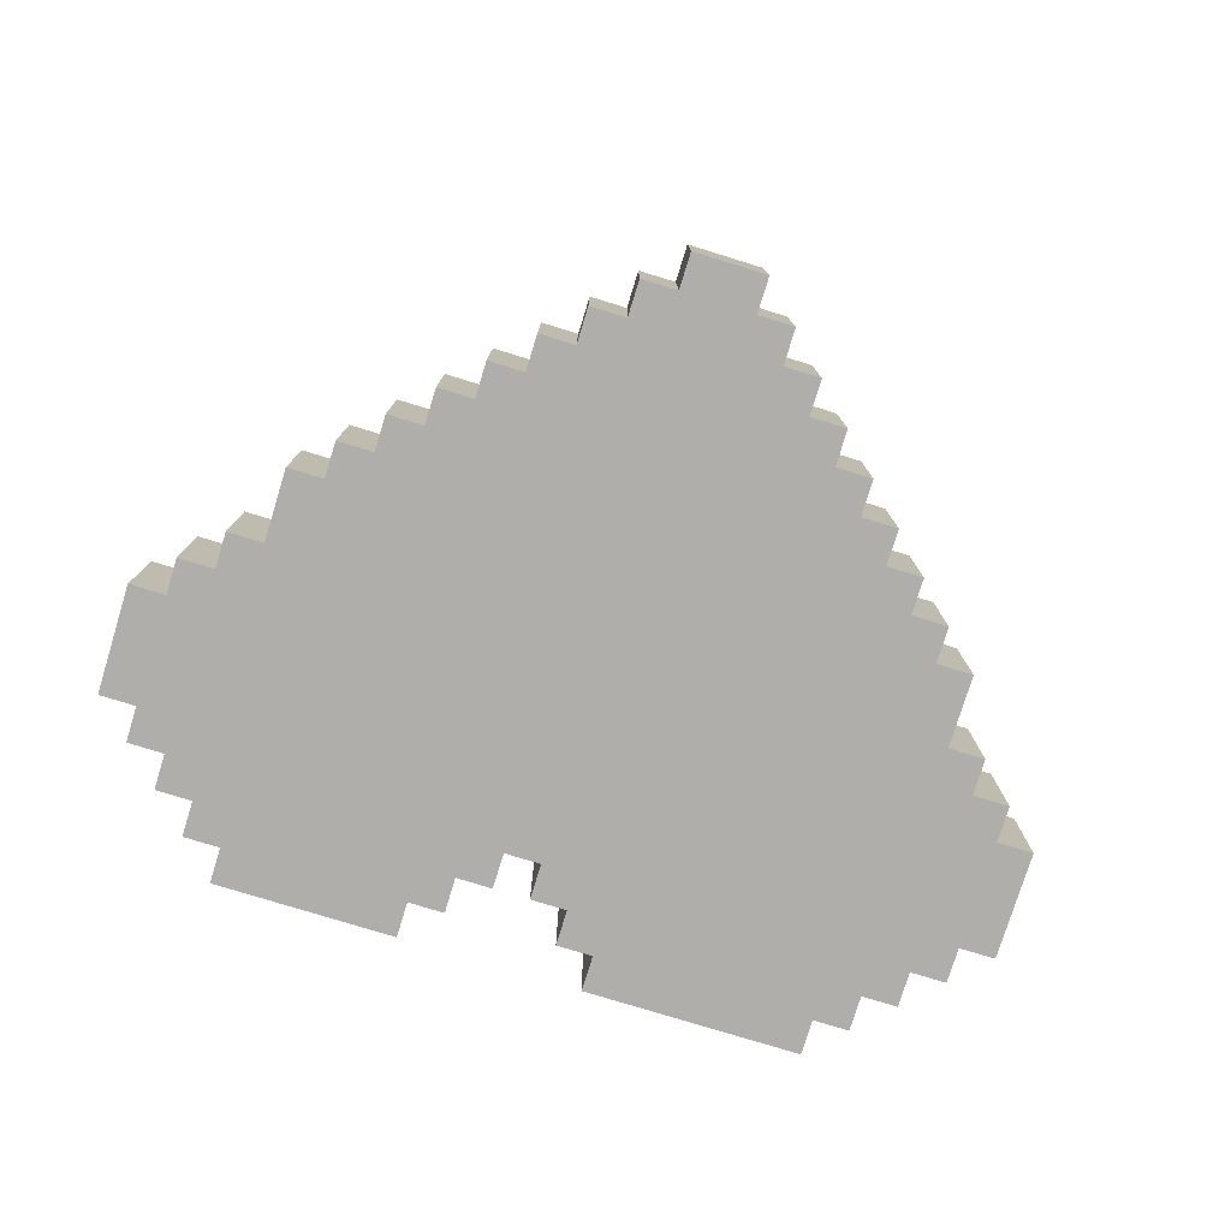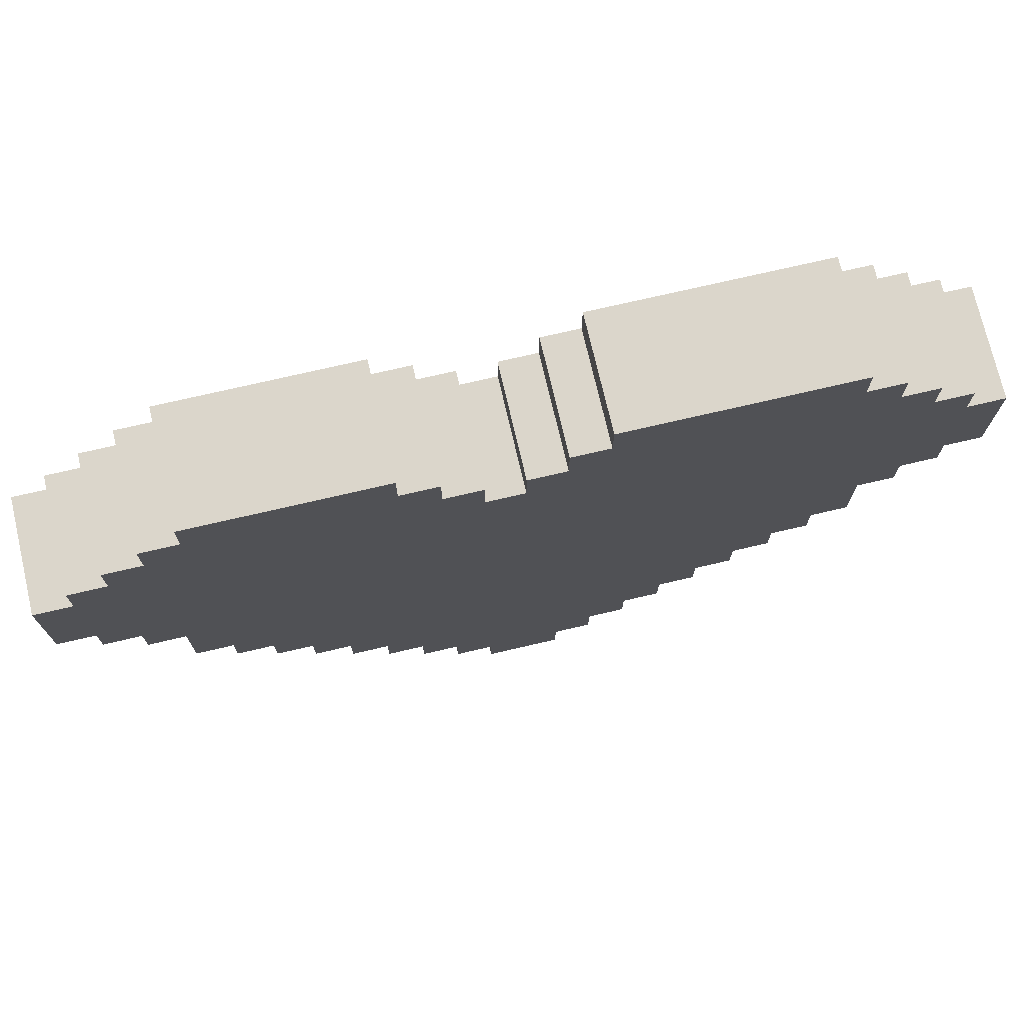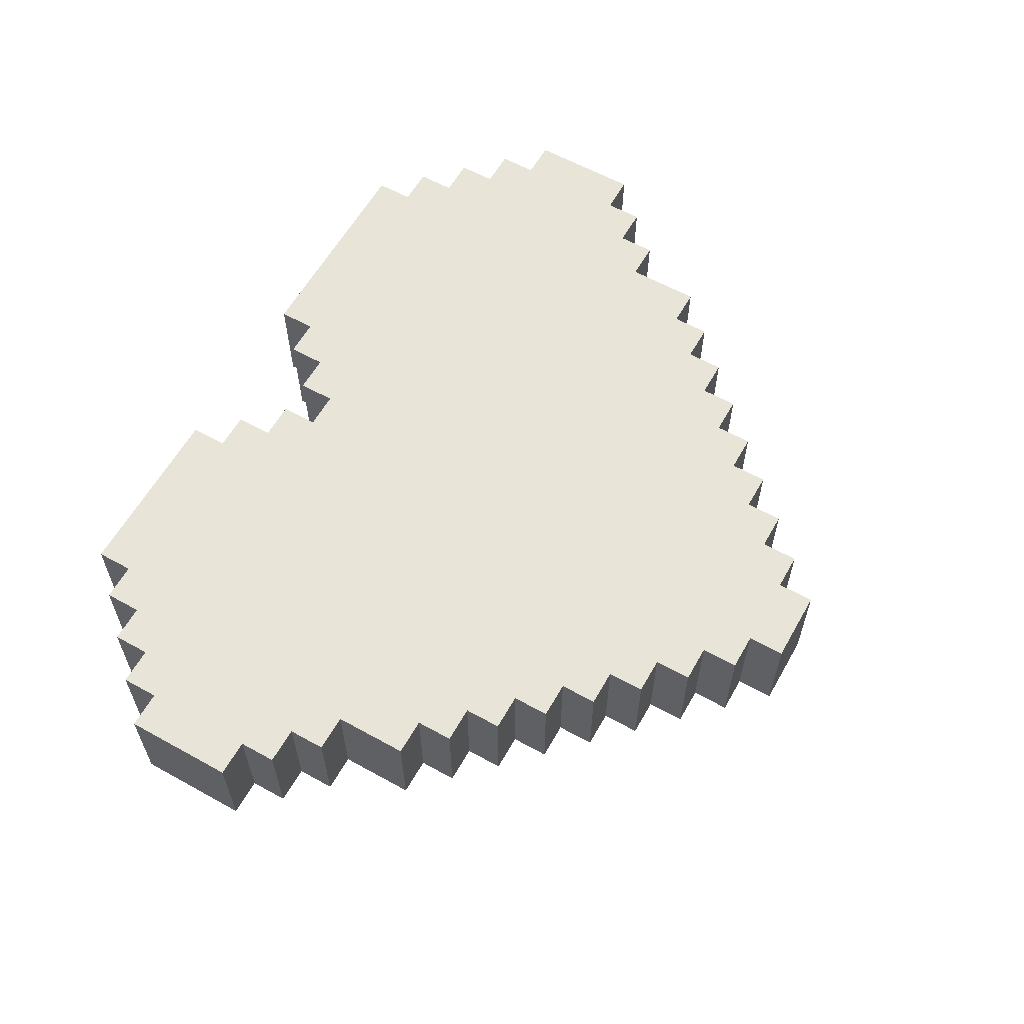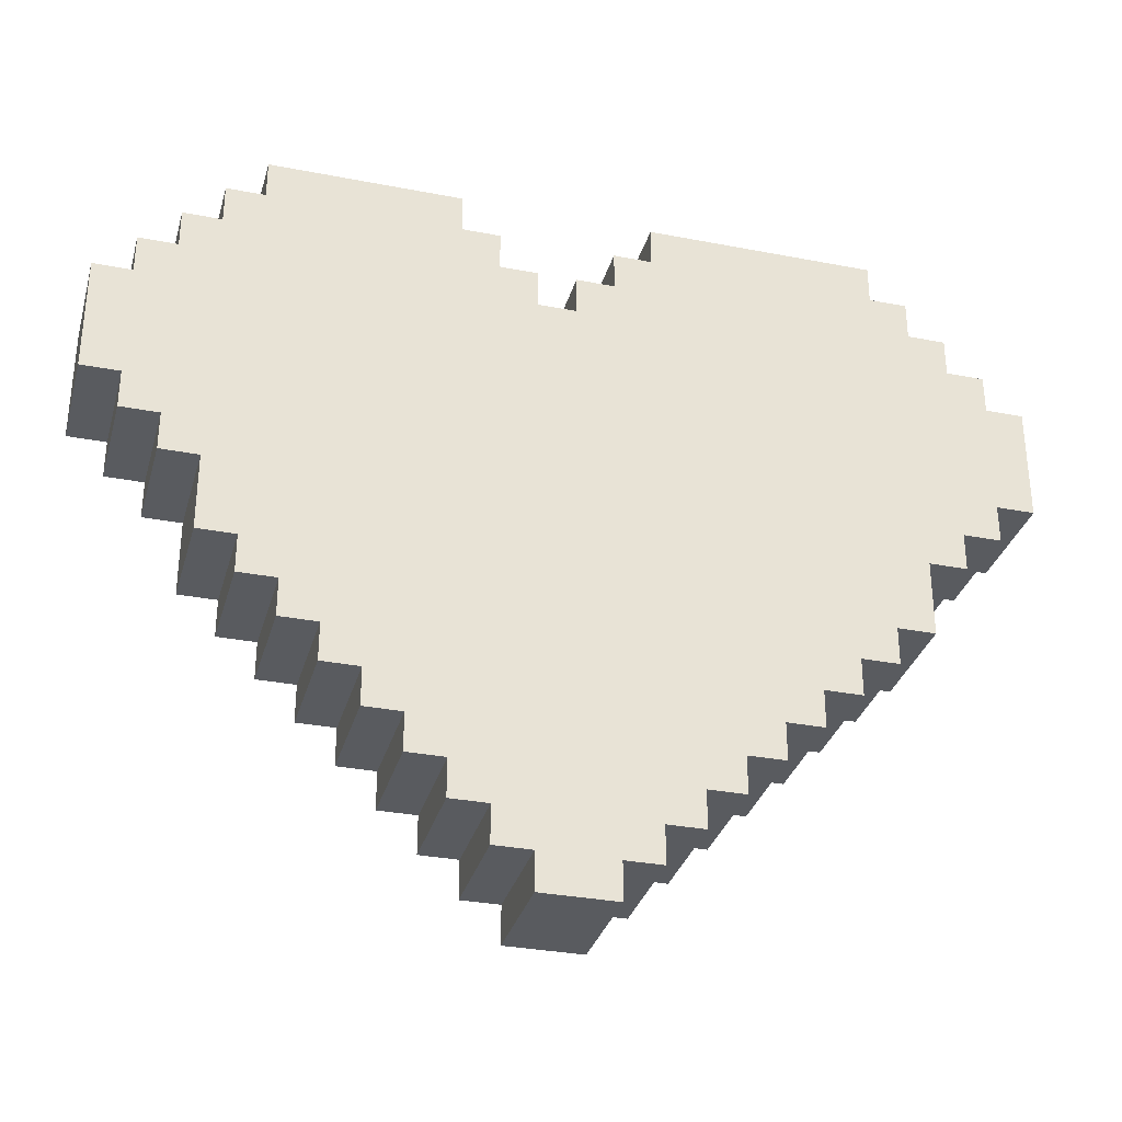
<metadata>
{"format":"obj","ext":"obj","renderer":"f3d","projection":"perspective","resolution":1024,"background":"white","views":[{"elev":-77.8,"azim":-17.1,"up":"+Z"},{"elev":73.5,"azim":-13.1,"up":"+Y"},{"elev":60.5,"azim":-60.5,"up":"+Z"},{"elev":-32.1,"azim":-15.2,"up":"+Y"}]}
</metadata>
<code>
o
v 0 3.2 0
v 0 3.2 -0.3
v 0 3.5 0
v 0 3.5 -0.3
v 0.1 3.1 0
v 0.1 3.1 -0.3
v 0.1 3.2 0
v 0.1 3.2 -0.3
v 0.1 3.5 0
v 0.1 3.5 -0.3
v 0.1 3.6 0
v 0.1 3.6 -0.3
v 0.2 3 0
v 0.2 3 -0.3
v 0.2 3.1 0
v 0.2 3.1 -0.3
v 0.2 3.6 0
v 0.2 3.6 -0.3
v 0.2 3.7 0
v 0.2 3.7 -0.3
v 0.3 2.8 0
v 0.3 2.8 -0.3
v 0.3 3 0
v 0.3 3 -0.3
v 0.3 3.7 0
v 0.3 3.7 -0.3
v 0.3 3.8 0
v 0.3 3.8 -0.3
v 0.4 2.7 0
v 0.4 2.7 -0.3
v 0.4 2.8 0
v 0.4 2.8 -0.3
v 0.4 3.8 0
v 0.4 3.8 -0.3
v 0.4 3.9 0
v 0.4 3.9 -0.3
v 0.5 2.6 0
v 0.5 2.6 -0.3
v 0.5 2.7 0
v 0.5 2.7 -0.3
v 0.6 2.5 0
v 0.6 2.5 -0.3
v 0.6 2.6 0
v 0.6 2.6 -0.3
v 0.7 2.4 0
v 0.7 2.4 -0.3
v 0.7 2.5 0
v 0.7 2.5 -0.3
v 0.8 2.3 0
v 0.8 2.3 -0.3
v 0.8 2.4 0
v 0.8 2.4 -0.3
v 0.9 2.2 0
v 0.9 2.2 -0.3
v 0.9 2.3 0
v 0.9 2.3 -0.3
v 1 2.1 0
v 1 2.1 -0.3
v 1 2.2 0
v 1 2.2 -0.3
v 1.1 2 0
v 1.1 2 -0.3
v 1.1 2.1 0
v 1.1 2.1 -0.3
v 1.2 3.6 0
v 1.2 3.6 -0.3
v 1.2 3.7 0
v 1.2 3.7 -0.3
v 1.3 3.7 0
v 1.3 3.7 -0.3
v 1.3 3.8 0
v 1.3 3.8 -0.3
v 1.4 3.8 0
v 1.4 3.8 -0.3
v 1.4 3.9 0
v 1.4 3.9 -0.3
v 2.2 3.4 -0.1
v 2.2 3.4 -0.2
v 2.2 3.5 -0.1
v 2.2 3.5 -0.2
v 0.9 3.8 0
v 0.9 3.8 -0.3
v 0.9 3.9 0
v 0.9 3.9 -0.3
v 1 3.7 0
v 1 3.7 -0.3
v 1 3.8 0
v 1 3.8 -0.3
v 1.1 3.6 0
v 1.1 3.6 -0.3
v 1.1 3.7 0
v 1.1 3.7 -0.3
v 1.3 2 0
v 1.3 2 -0.3
v 1.3 2.1 0
v 1.3 2.1 -0.3
v 1.4 2.1 0
v 1.4 2.1 -0.3
v 1.4 2.2 0
v 1.4 2.2 -0.3
v 1.5 2.2 0
v 1.5 2.2 -0.3
v 1.5 2.3 0
v 1.5 2.3 -0.3
v 1.6 2.3 0
v 1.6 2.3 -0.3
v 1.6 2.4 0
v 1.6 2.4 -0.3
v 1.7 2.4 0
v 1.7 2.4 -0.3
v 1.7 2.5 0
v 1.7 2.5 -0.3
v 1.8 2.5 0
v 1.8 2.5 -0.3
v 1.8 2.6 0
v 1.8 2.6 -0.3
v 1.9 2.6 0
v 1.9 2.6 -0.3
v 1.9 2.7 0
v 1.9 2.7 -0.3
v 2 2.7 0
v 2 2.7 -0.3
v 2 2.8 0
v 2 2.8 -0.3
v 2 3.8 0
v 2 3.8 -0.3
v 2 3.9 0
v 2 3.9 -0.3
v 2.1 2.8 0
v 2.1 2.8 -0.3
v 2.1 3 0
v 2.1 3 -0.3
v 2.1 3.4 -0.1
v 2.1 3.4 -0.2
v 2.1 3.5 -0.1
v 2.1 3.5 -0.2
v 2.1 3.7 0
v 2.1 3.7 -0.3
v 2.1 3.8 0
v 2.1 3.8 -0.3
v 2.2 3 0
v 2.2 3 -0.3
v 2.2 3.1 0
v 2.2 3.1 -0.3
v 2.2 3.6 0
v 2.2 3.6 -0.3
v 2.2 3.7 0
v 2.2 3.7 -0.3
v 2.3 3.1 0
v 2.3 3.1 -0.3
v 2.3 3.2 0
v 2.3 3.2 -0.3
v 2.3 3.5 0
v 2.3 3.5 -0.3
v 2.3 3.6 0
v 2.3 3.6 -0.3
v 2.4 3.2 0
v 2.4 3.2 -0.3
v 2.4 3.5 0
v 2.4 3.5 -0.3
v 0 3.2 0
v 0 3.5 0
v 0.1 3.1 0
v 0.1 3.2 0
v 0.1 3.5 0
v 0.1 3.6 0
v 0.2 3 0
v 0.2 3.1 0
v 0.2 3.6 0
v 0.2 3.7 0
v 0.3 2.8 0
v 0.3 3 0
v 0.3 3.7 0
v 0.3 3.8 0
v 0.4 2.7 0
v 0.4 2.8 0
v 0.4 3.8 0
v 0.4 3.9 0
v 0.5 2.6 0
v 0.5 2.7 0
v 0.6 2.5 0
v 0.6 2.6 0
v 0.7 2.4 0
v 0.7 2.5 0
v 0.8 2.3 0
v 0.8 2.4 0
v 0.9 2.2 0
v 0.9 2.3 0
v 0.9 3.8 0
v 0.9 3.9 0
v 1 2.1 0
v 1 2.2 0
v 1 3.7 0
v 1 3.8 0
v 1.1 2 0
v 1.1 2.1 0
v 1.1 3.6 0
v 1.1 3.7 0
v 1.2 3.6 0
v 1.2 3.7 0
v 1.3 2 0
v 1.3 2.1 0
v 1.3 3.7 0
v 1.3 3.8 0
v 1.4 2.1 0
v 1.4 2.2 0
v 1.4 3.8 0
v 1.4 3.9 0
v 1.5 2.2 0
v 1.5 2.3 0
v 1.6 2.3 0
v 1.6 2.4 0
v 1.7 2.4 0
v 1.7 2.5 0
v 1.8 2.5 0
v 1.8 2.6 0
v 1.9 2.6 0
v 1.9 2.7 0
v 2 2.7 0
v 2 2.8 0
v 2 3.8 0
v 2 3.9 0
v 2.1 2.8 0
v 2.1 3 0
v 2.1 3.7 0
v 2.1 3.8 0
v 2.2 3 0
v 2.2 3.1 0
v 2.2 3.6 0
v 2.2 3.7 0
v 2.3 3.1 0
v 2.3 3.2 0
v 2.3 3.5 0
v 2.3 3.6 0
v 2.4 3.2 0
v 2.4 3.5 0
v 2.1 3.4 -0.2
v 2.1 3.5 -0.2
v 2.2 3.4 -0.2
v 2.2 3.5 -0.2
v 2.1 3.4 -0.1
v 2.1 3.5 -0.1
v 2.2 3.4 -0.1
v 2.2 3.5 -0.1
v 0 3.2 -0.3
v 0 3.5 -0.3
v 0.1 3.1 -0.3
v 0.1 3.2 -0.3
v 0.1 3.5 -0.3
v 0.1 3.6 -0.3
v 0.2 3 -0.3
v 0.2 3.1 -0.3
v 0.2 3.6 -0.3
v 0.2 3.7 -0.3
v 0.3 2.8 -0.3
v 0.3 3 -0.3
v 0.3 3.7 -0.3
v 0.3 3.8 -0.3
v 0.4 2.7 -0.3
v 0.4 2.8 -0.3
v 0.4 3.8 -0.3
v 0.4 3.9 -0.3
v 0.5 2.6 -0.3
v 0.5 2.7 -0.3
v 0.6 2.5 -0.3
v 0.6 2.6 -0.3
v 0.7 2.4 -0.3
v 0.7 2.5 -0.3
v 0.8 2.3 -0.3
v 0.8 2.4 -0.3
v 0.9 2.2 -0.3
v 0.9 2.3 -0.3
v 0.9 3.8 -0.3
v 0.9 3.9 -0.3
v 1 2.1 -0.3
v 1 2.2 -0.3
v 1 3.7 -0.3
v 1 3.8 -0.3
v 1.1 2 -0.3
v 1.1 2.1 -0.3
v 1.1 3.6 -0.3
v 1.1 3.7 -0.3
v 1.2 3.6 -0.3
v 1.2 3.7 -0.3
v 1.3 2 -0.3
v 1.3 2.1 -0.3
v 1.3 3.7 -0.3
v 1.3 3.8 -0.3
v 1.4 2.1 -0.3
v 1.4 2.2 -0.3
v 1.4 3.8 -0.3
v 1.4 3.9 -0.3
v 1.5 2.2 -0.3
v 1.5 2.3 -0.3
v 1.6 2.3 -0.3
v 1.6 2.4 -0.3
v 1.7 2.4 -0.3
v 1.7 2.5 -0.3
v 1.8 2.5 -0.3
v 1.8 2.6 -0.3
v 1.9 2.6 -0.3
v 1.9 2.7 -0.3
v 2 2.7 -0.3
v 2 2.8 -0.3
v 2 3.8 -0.3
v 2 3.9 -0.3
v 2.1 2.8 -0.3
v 2.1 3 -0.3
v 2.1 3.7 -0.3
v 2.1 3.8 -0.3
v 2.2 3 -0.3
v 2.2 3.1 -0.3
v 2.2 3.6 -0.3
v 2.2 3.7 -0.3
v 2.3 3.1 -0.3
v 2.3 3.2 -0.3
v 2.3 3.5 -0.3
v 2.3 3.6 -0.3
v 2.4 3.2 -0.3
v 2.4 3.5 -0.3
v 1.1 2 0
v 1.3 2 0
v 1.1 2 -0.3
v 1.3 2 -0.3
v 1 2.1 0
v 1.1 2.1 0
v 1.3 2.1 0
v 1.4 2.1 0
v 1 2.1 -0.3
v 1.1 2.1 -0.3
v 1.3 2.1 -0.3
v 1.4 2.1 -0.3
v 0.9 2.2 0
v 1 2.2 0
v 1.4 2.2 0
v 1.5 2.2 0
v 0.9 2.2 -0.3
v 1 2.2 -0.3
v 1.4 2.2 -0.3
v 1.5 2.2 -0.3
v 0.8 2.3 0
v 0.9 2.3 0
v 1.5 2.3 0
v 1.6 2.3 0
v 0.8 2.3 -0.3
v 0.9 2.3 -0.3
v 1.5 2.3 -0.3
v 1.6 2.3 -0.3
v 0.7 2.4 0
v 0.8 2.4 0
v 1.6 2.4 0
v 1.7 2.4 0
v 0.7 2.4 -0.3
v 0.8 2.4 -0.3
v 1.6 2.4 -0.3
v 1.7 2.4 -0.3
v 0.6 2.5 0
v 0.7 2.5 0
v 1.7 2.5 0
v 1.8 2.5 0
v 0.6 2.5 -0.3
v 0.7 2.5 -0.3
v 1.7 2.5 -0.3
v 1.8 2.5 -0.3
v 0.5 2.6 0
v 0.6 2.6 0
v 1.8 2.6 0
v 1.9 2.6 0
v 0.5 2.6 -0.3
v 0.6 2.6 -0.3
v 1.8 2.6 -0.3
v 1.9 2.6 -0.3
v 0.4 2.7 0
v 0.5 2.7 0
v 1.9 2.7 0
v 2 2.7 0
v 0.4 2.7 -0.3
v 0.5 2.7 -0.3
v 1.9 2.7 -0.3
v 2 2.7 -0.3
v 0.3 2.8 0
v 0.4 2.8 0
v 2 2.8 0
v 2.1 2.8 0
v 0.3 2.8 -0.3
v 0.4 2.8 -0.3
v 2 2.8 -0.3
v 2.1 2.8 -0.3
v 0.2 3 0
v 0.3 3 0
v 2.1 3 0
v 2.2 3 0
v 0.2 3 -0.3
v 0.3 3 -0.3
v 2.1 3 -0.3
v 2.2 3 -0.3
v 0.1 3.1 0
v 0.2 3.1 0
v 2.2 3.1 0
v 2.3 3.1 0
v 0.1 3.1 -0.3
v 0.2 3.1 -0.3
v 2.2 3.1 -0.3
v 2.3 3.1 -0.3
v 0 3.2 0
v 0.1 3.2 0
v 2.3 3.2 0
v 2.4 3.2 0
v 0 3.2 -0.3
v 0.1 3.2 -0.3
v 2.3 3.2 -0.3
v 2.4 3.2 -0.3
v 2.1 3.5 -0.1
v 2.2 3.5 -0.1
v 2.1 3.5 -0.2
v 2.2 3.5 -0.2
v 2.1 3.4 -0.1
v 2.2 3.4 -0.1
v 2.1 3.4 -0.2
v 2.2 3.4 -0.2
v 0 3.5 0
v 0.1 3.5 0
v 2.3 3.5 0
v 2.4 3.5 0
v 0 3.5 -0.3
v 0.1 3.5 -0.3
v 2.3 3.5 -0.3
v 2.4 3.5 -0.3
v 0.1 3.6 0
v 0.2 3.6 0
v 1.1 3.6 0
v 1.2 3.6 0
v 2.2 3.6 0
v 2.3 3.6 0
v 0.1 3.6 -0.3
v 0.2 3.6 -0.3
v 1.1 3.6 -0.3
v 1.2 3.6 -0.3
v 2.2 3.6 -0.3
v 2.3 3.6 -0.3
v 0.2 3.7 0
v 0.3 3.7 0
v 1 3.7 0
v 1.1 3.7 0
v 1.2 3.7 0
v 1.3 3.7 0
v 2.1 3.7 0
v 2.2 3.7 0
v 0.2 3.7 -0.3
v 0.3 3.7 -0.3
v 1 3.7 -0.3
v 1.1 3.7 -0.3
v 1.2 3.7 -0.3
v 1.3 3.7 -0.3
v 2.1 3.7 -0.3
v 2.2 3.7 -0.3
v 0.3 3.8 0
v 0.4 3.8 0
v 0.9 3.8 0
v 1 3.8 0
v 1.3 3.8 0
v 1.4 3.8 0
v 2 3.8 0
v 2.1 3.8 0
v 0.3 3.8 -0.3
v 0.4 3.8 -0.3
v 0.9 3.8 -0.3
v 1 3.8 -0.3
v 1.3 3.8 -0.3
v 1.4 3.8 -0.3
v 2 3.8 -0.3
v 2.1 3.8 -0.3
v 0.4 3.9 0
v 0.9 3.9 0
v 1.4 3.9 0
v 2 3.9 0
v 0.4 3.9 -0.3
v 0.9 3.9 -0.3
v 1.4 3.9 -0.3
v 2 3.9 -0.3
f 3 2 1
f 4 2 3
f 7 6 5
f 8 6 7
f 11 10 9
f 12 10 11
f 15 14 13
f 16 14 15
f 19 18 17
f 20 18 19
f 23 22 21
f 24 22 23
f 27 26 25
f 28 26 27
f 31 30 29
f 32 30 31
f 35 34 33
f 36 34 35
f 39 38 37
f 40 38 39
f 43 42 41
f 44 42 43
f 47 46 45
f 48 46 47
f 51 50 49
f 52 50 51
f 55 54 53
f 56 54 55
f 59 58 57
f 60 58 59
f 63 62 61
f 64 62 63
f 67 66 65
f 68 66 67
f 71 70 69
f 72 70 71
f 75 74 73
f 76 74 75
f 79 78 77
f 80 78 79
f 81 82 83
f 83 82 84
f 85 86 87
f 87 86 88
f 89 90 91
f 91 90 92
f 93 94 95
f 95 94 96
f 97 98 99
f 99 98 100
f 101 102 103
f 103 102 104
f 105 106 107
f 107 106 108
f 109 110 111
f 111 110 112
f 113 114 115
f 115 114 116
f 117 118 119
f 119 118 120
f 121 122 123
f 123 122 124
f 125 126 127
f 127 126 128
f 129 130 131
f 131 130 132
f 133 134 135
f 135 134 136
f 137 138 139
f 139 138 140
f 141 142 143
f 143 142 144
f 145 146 147
f 147 146 148
f 149 150 151
f 151 150 152
f 153 154 155
f 155 154 156
f 157 158 159
f 159 158 160
f 164 162 161
f 165 162 164
f 168 164 163
f 168 166 165
f 168 165 164
f 169 166 168
f 172 168 167
f 172 170 169
f 172 169 168
f 173 170 172
f 176 172 171
f 176 174 173
f 176 173 172
f 177 174 176
f 180 176 175
f 180 178 177
f 180 177 176
f 182 180 179
f 184 182 181
f 186 184 183
f 188 186 185
f 189 178 180
f 189 180 182
f 189 186 188
f 189 182 184
f 189 184 186
f 190 178 189
f 192 188 187
f 192 189 188
f 193 189 192
f 194 189 193
f 196 192 191
f 196 193 192
f 197 193 196
f 198 193 197
f 199 196 195
f 199 197 196
f 201 199 195
f 201 200 199
f 202 200 201
f 203 200 202
f 205 203 202
f 205 204 203
f 206 204 205
f 207 204 206
f 209 207 206
f 209 208 207
f 210 208 209
f 211 208 210
f 212 208 211
f 213 208 212
f 214 208 213
f 215 208 214
f 216 208 215
f 217 208 216
f 218 208 217
f 219 208 218
f 220 208 219
f 221 208 220
f 222 208 221
f 223 221 220
f 224 221 223
f 225 221 224
f 226 221 225
f 227 225 224
f 228 225 227
f 229 225 228
f 230 225 229
f 231 229 228
f 232 229 231
f 233 229 232
f 234 229 233
f 235 233 232
f 236 233 235
f 239 238 237
f 240 238 239
f 241 242 243
f 243 242 244
f 245 246 248
f 248 246 249
f 247 248 252
f 249 250 252
f 248 249 252
f 252 250 253
f 251 252 256
f 253 254 256
f 252 253 256
f 256 254 257
f 255 256 260
f 257 258 260
f 256 257 260
f 260 258 261
f 259 260 264
f 261 262 264
f 260 261 264
f 263 264 266
f 265 266 268
f 267 268 270
f 269 270 272
f 264 262 273
f 266 264 273
f 272 270 273
f 268 266 273
f 270 268 273
f 273 262 274
f 271 272 276
f 272 273 276
f 276 273 277
f 277 273 278
f 275 276 280
f 276 277 280
f 280 277 281
f 281 277 282
f 279 280 283
f 280 281 283
f 279 283 285
f 283 284 285
f 285 284 286
f 286 284 287
f 286 287 289
f 287 288 289
f 289 288 290
f 290 288 291
f 290 291 293
f 291 292 293
f 293 292 294
f 294 292 295
f 295 292 296
f 296 292 297
f 297 292 298
f 298 292 299
f 299 292 300
f 300 292 301
f 301 292 302
f 302 292 303
f 303 292 304
f 304 292 305
f 305 292 306
f 304 305 307
f 307 305 308
f 308 305 309
f 309 305 310
f 308 309 311
f 311 309 312
f 312 309 313
f 313 309 314
f 312 313 315
f 315 313 316
f 316 313 317
f 317 313 318
f 316 317 319
f 319 317 320
f 323 322 321
f 324 322 323
f 329 326 325
f 330 326 329
f 331 328 327
f 332 328 331
f 337 334 333
f 338 334 337
f 339 336 335
f 340 336 339
f 345 342 341
f 346 342 345
f 347 344 343
f 348 344 347
f 353 350 349
f 354 350 353
f 355 352 351
f 356 352 355
f 361 358 357
f 362 358 361
f 363 360 359
f 364 360 363
f 369 366 365
f 370 366 369
f 371 368 367
f 372 368 371
f 377 374 373
f 378 374 377
f 379 376 375
f 380 376 379
f 385 382 381
f 386 382 385
f 387 384 383
f 388 384 387
f 393 390 389
f 394 390 393
f 395 392 391
f 396 392 395
f 401 398 397
f 402 398 401
f 403 400 399
f 404 400 403
f 409 406 405
f 410 406 409
f 411 408 407
f 412 408 411
f 415 414 413
f 416 414 415
f 417 418 419
f 419 418 420
f 421 422 425
f 425 422 426
f 423 424 427
f 427 424 428
f 429 430 435
f 435 430 436
f 431 432 437
f 437 432 438
f 433 434 439
f 439 434 440
f 441 442 449
f 449 442 450
f 443 444 451
f 451 444 452
f 445 446 453
f 453 446 454
f 447 448 455
f 455 448 456
f 457 458 465
f 465 458 466
f 459 460 467
f 467 460 468
f 461 462 469
f 469 462 470
f 463 464 471
f 471 464 472
f 473 474 477
f 477 474 478
f 475 476 479
f 479 476 480

</code>
